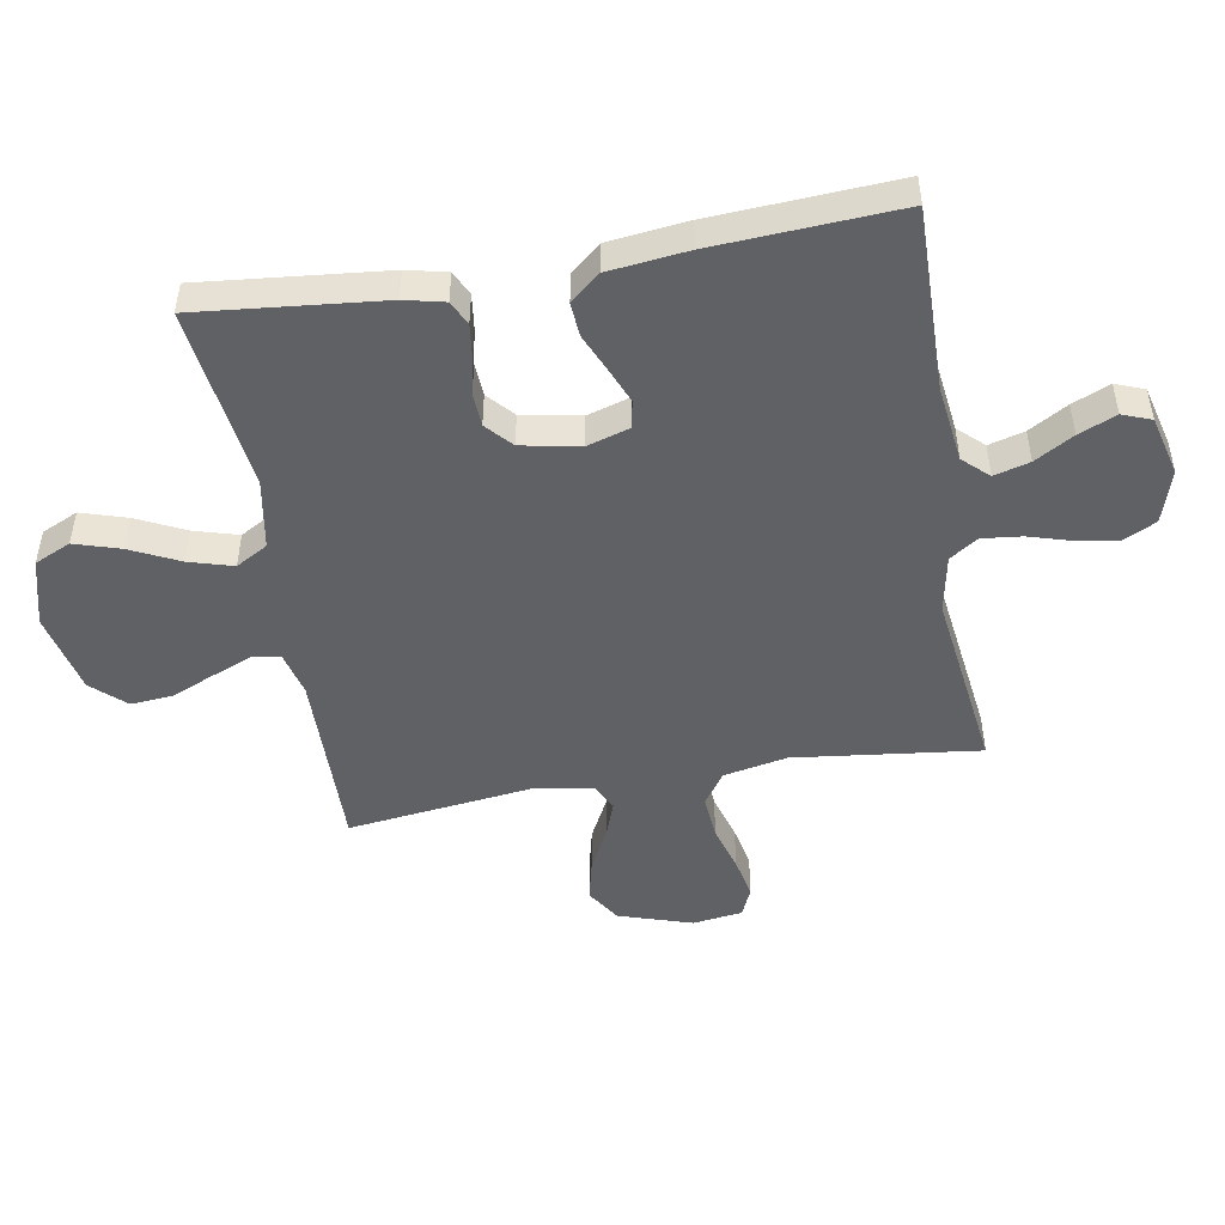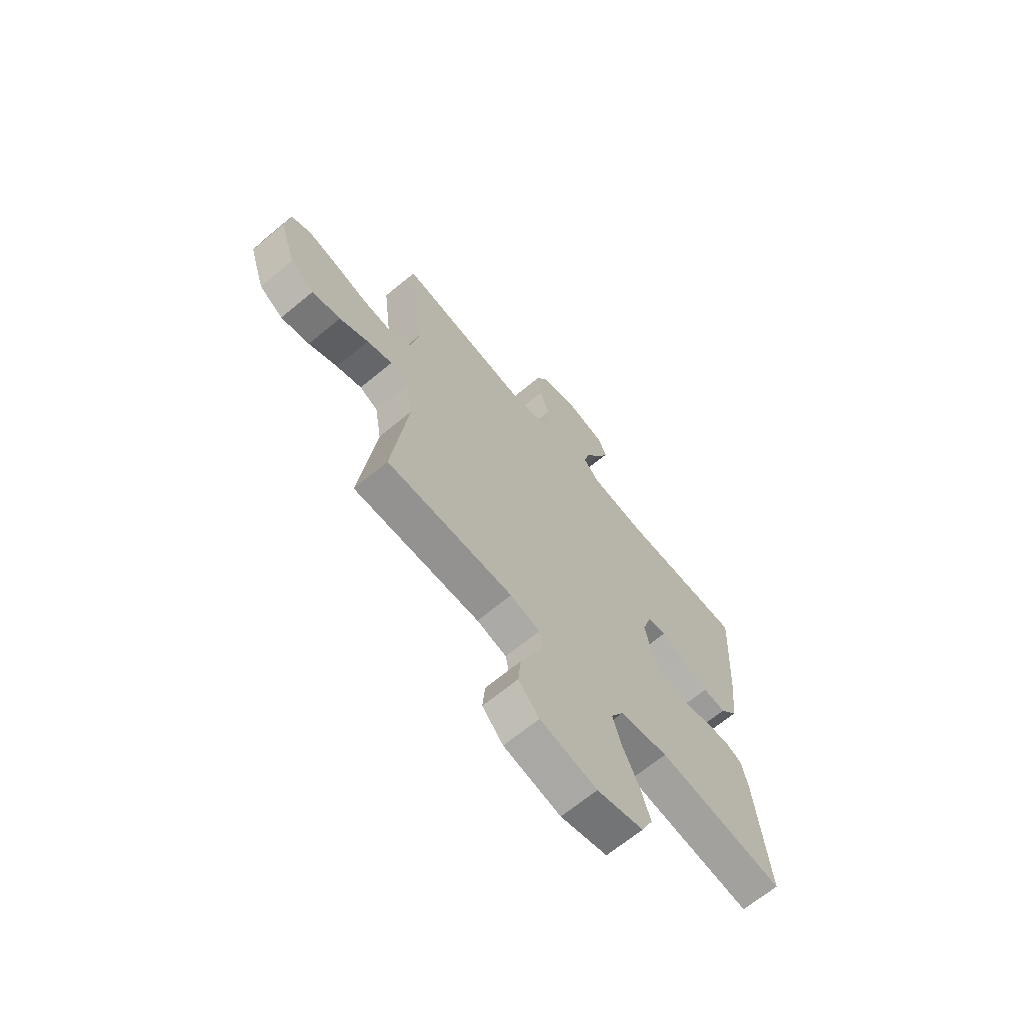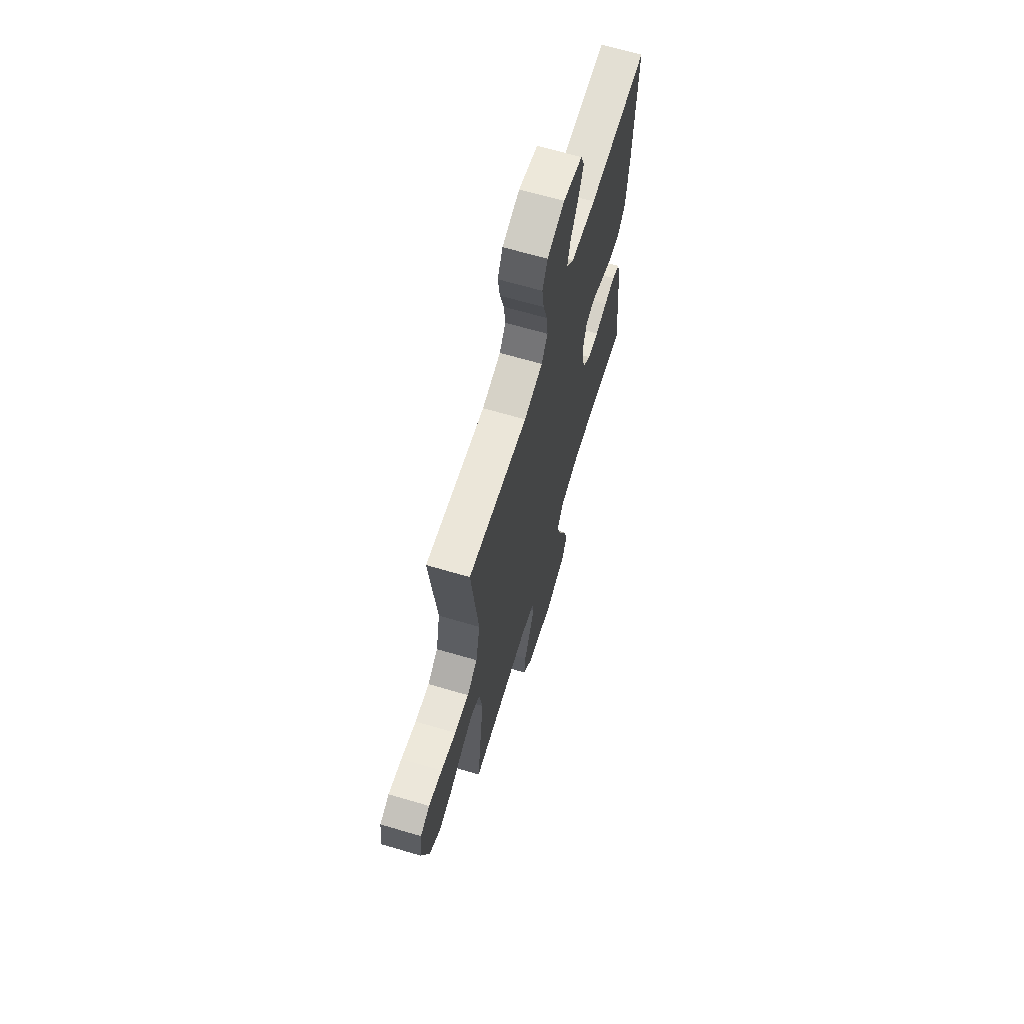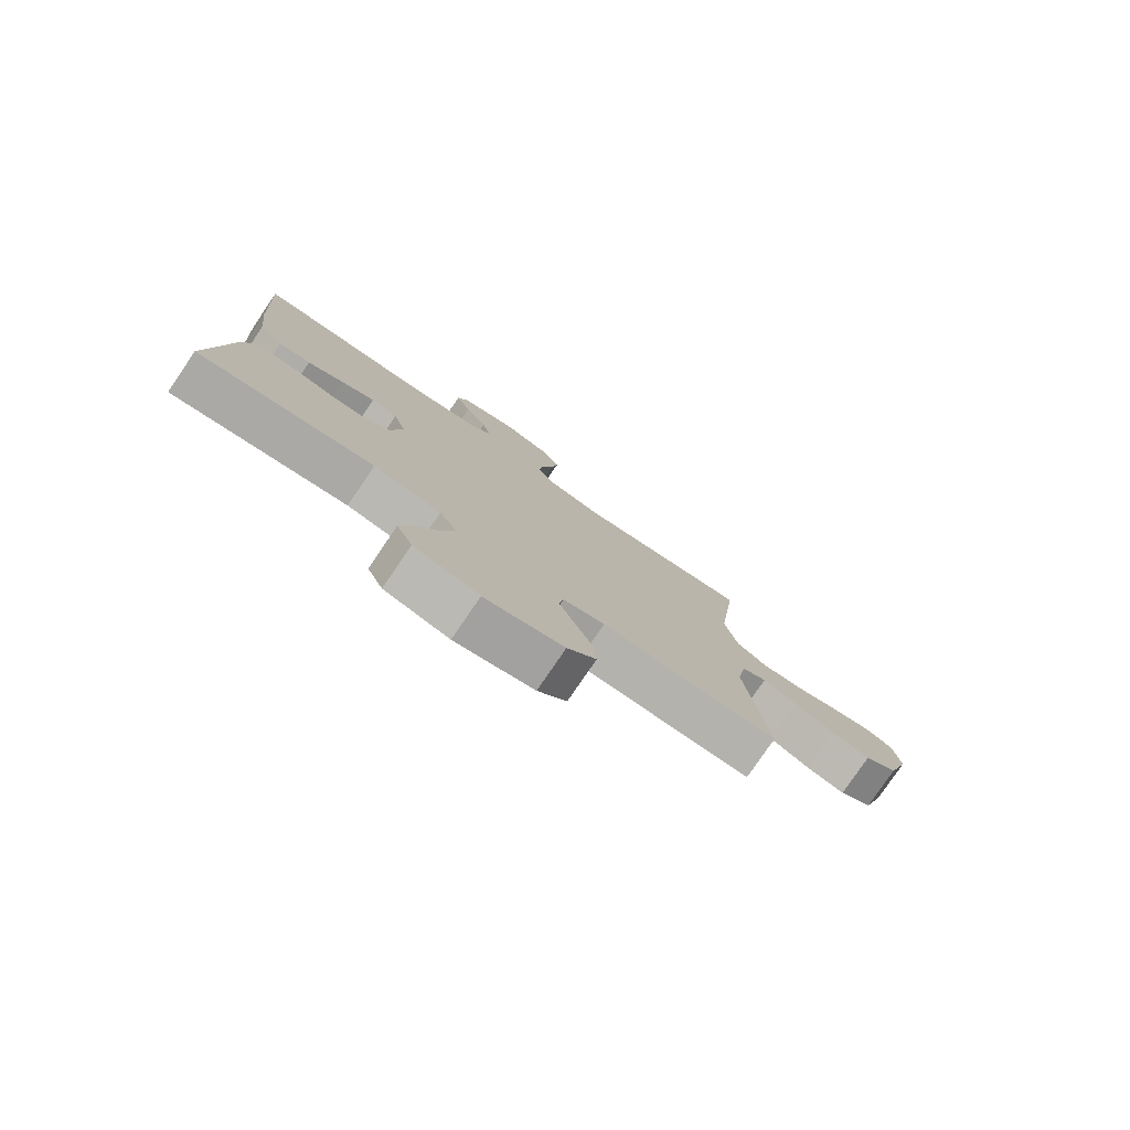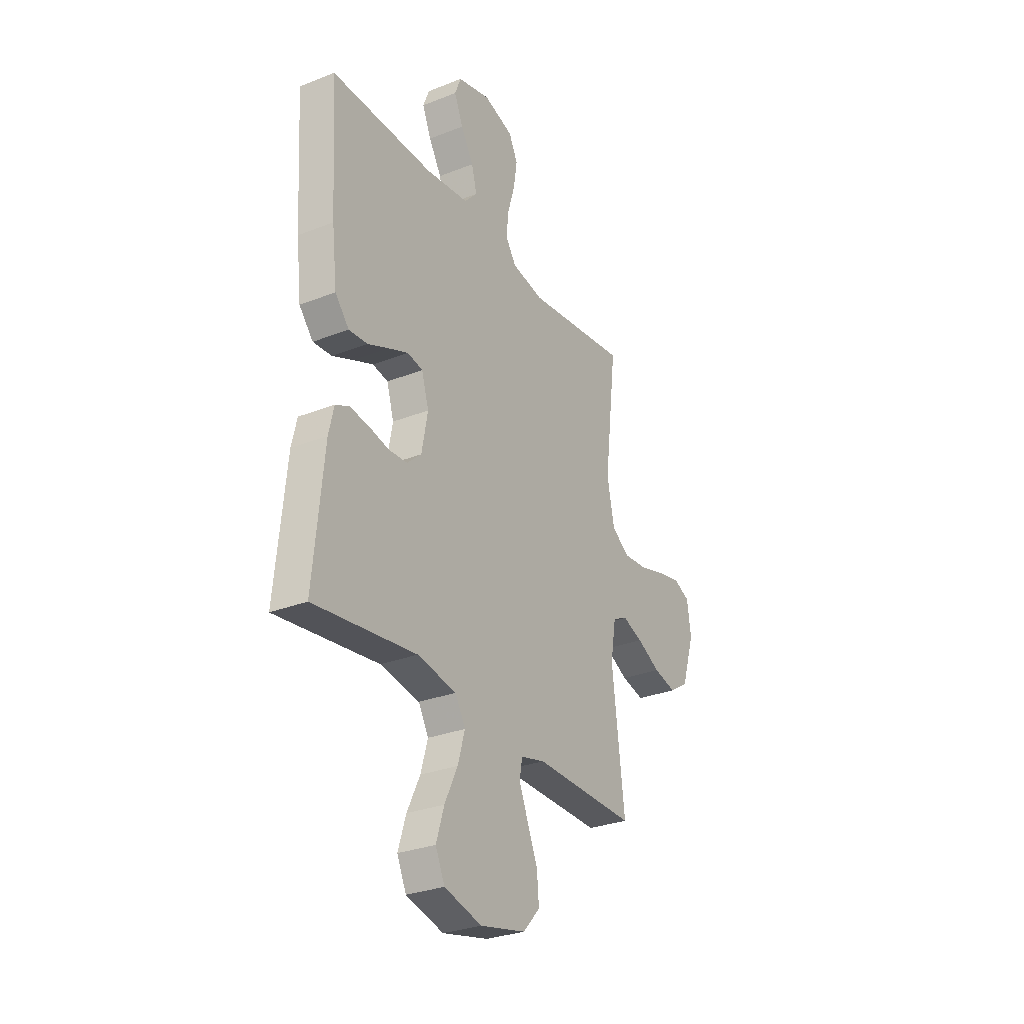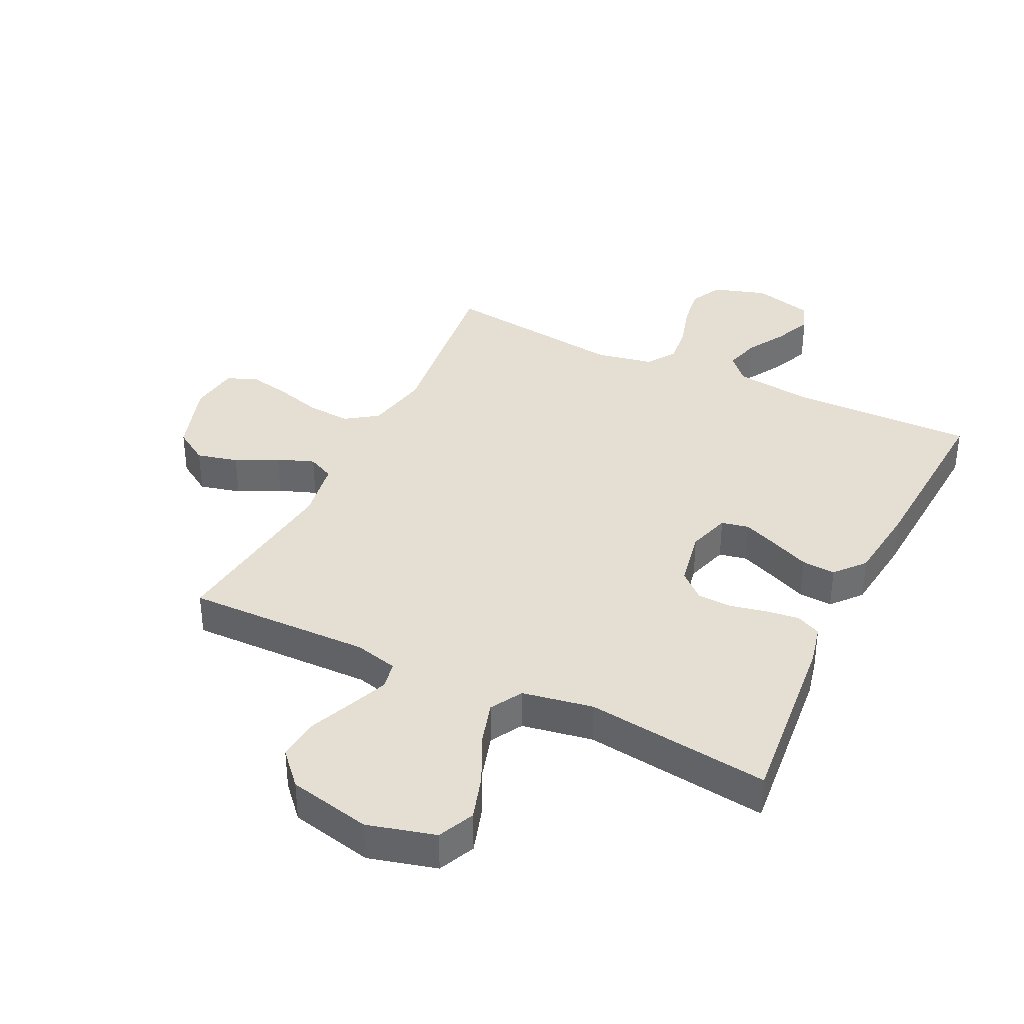
<metadata>
{"format":"obj","ext":"obj","renderer":"f3d","projection":"perspective","resolution":1024,"background":"white","views":[{"elev":-48.5,"azim":-80.2,"up":"+Y"},{"elev":-67.1,"azim":129.7,"up":"+Z"},{"elev":66.0,"azim":106.5,"up":"+Z"},{"elev":-79.2,"azim":-34.3,"up":"+Z"},{"elev":-29.4,"azim":-59.8,"up":"+Z"},{"elev":37.2,"azim":-154.2,"up":"+Y"}]}
</metadata>
<code>
v -0.5 0.07 0.5
v -0.2 0.07 0.495
v -0.074 0.07 0.511
v -0.036 0.07 0.552
v -0.052 0.07 0.61
v -0.089 0.07 0.673
v -0.115 0.07 0.734
v -0.097 0.07 0.781
v 0 0.07 0.806
v 0.087 0.07 0.779
v 0.113 0.07 0.727
v 0.103 0.07 0.66
v 0.082 0.07 0.589
v 0.075 0.07 0.525
v 0.106 0.07 0.479
v 0.2 0.07 0.461
v 0.5 0.07 0.5
v 0.464 0.07 0.2
v 0.485 0.07 0.096
v 0.537 0.07 0.06
v 0.609 0.07 0.066
v 0.685 0.07 0.088
v 0.753 0.07 0.102
v 0.8 0.07 0.081
v 0.811 0.07 0
v 0.773 0.07 -0.119
v 0.717 0.07 -0.155
v 0.65 0.07 -0.139
v 0.582 0.07 -0.104
v 0.522 0.07 -0.082
v 0.479 0.07 -0.103
v 0.463 0.07 -0.2
v 0.5 0.07 -0.5
v 0.2 0.07 -0.495
v 0.129 0.07 -0.513
v 0.121 0.07 -0.559
v 0.147 0.07 -0.623
v 0.177 0.07 -0.694
v 0.183 0.07 -0.762
v 0.134 0.07 -0.816
v 0 0.07 -0.846
v -0.11 0.07 -0.817
v -0.137 0.07 -0.758
v -0.114 0.07 -0.684
v -0.076 0.07 -0.605
v -0.055 0.07 -0.533
v -0.085 0.07 -0.481
v -0.2 0.07 -0.461
v -0.5 0.07 -0.5
v -0.47 0.07 -0.2
v -0.455 0.07 -0.135
v -0.415 0.07 -0.116
v -0.36 0.07 -0.123
v -0.3 0.07 -0.136
v -0.245 0.07 -0.133
v -0.203 0.07 -0.095
v -0.185 0.07 0
v -0.206 0.07 0.069
v -0.251 0.07 0.078
v -0.309 0.07 0.054
v -0.371 0.07 0.027
v -0.426 0.07 0.023
v -0.467 0.07 0.071
v -0.482 0.07 0.2
v -0.5 0 0.5
v -0.2 0 0.495
v -0.074 0 0.511
v -0.036 0 0.552
v -0.052 0 0.61
v -0.089 0 0.673
v -0.115 0 0.734
v -0.097 0 0.781
v 0 0 0.806
v 0.087 0 0.779
v 0.113 0 0.727
v 0.103 0 0.66
v 0.082 0 0.589
v 0.075 0 0.525
v 0.106 0 0.479
v 0.2 0 0.461
v 0.5 0 0.5
v 0.464 0 0.2
v 0.485 0 0.096
v 0.537 0 0.06
v 0.609 0 0.066
v 0.685 0 0.088
v 0.753 0 0.102
v 0.8 0 0.081
v 0.811 0 0
v 0.773 0 -0.119
v 0.717 0 -0.155
v 0.65 0 -0.139
v 0.582 0 -0.104
v 0.522 0 -0.082
v 0.479 0 -0.103
v 0.463 0 -0.2
v 0.5 0 -0.5
v 0.2 0 -0.495
v 0.129 0 -0.513
v 0.121 0 -0.559
v 0.147 0 -0.623
v 0.177 0 -0.694
v 0.183 0 -0.762
v 0.134 0 -0.816
v 0 0 -0.846
v -0.11 0 -0.817
v -0.137 0 -0.758
v -0.114 0 -0.684
v -0.076 0 -0.605
v -0.055 0 -0.533
v -0.085 0 -0.481
v -0.2 0 -0.461
v -0.5 0 -0.5
v -0.47 0 -0.2
v -0.455 0 -0.135
v -0.415 0 -0.116
v -0.36 0 -0.123
v -0.3 0 -0.136
v -0.245 0 -0.133
v -0.203 0 -0.095
v -0.185 0 0
v -0.206 0 0.069
v -0.251 0 0.078
v -0.309 0 0.054
v -0.371 0 0.027
v -0.426 0 0.023
v -0.467 0 0.071
v -0.482 0 0.2
f 64 1 2
f 63 64 2
f 62 63 2
f 61 62 2
f 60 61 2
f 59 60 2 3
f 58 59 3 4
f 57 58 4
f 56 57 4
f 52 53 54
f 51 52 54
f 50 51 54
f 49 50 54
f 48 49 54
f 47 48 54 55
f 46 47 55 56
f 43 44 45
f 42 43 45
f 41 42 45
f 40 41 45
f 39 40 45
f 38 39 45
f 37 38 45
f 36 37 45 46
f 46 56 4
f 36 46 4
f 35 36 4
f 32 33 34
f 34 35 4
f 32 34 4
f 31 32 4
f 27 28 29
f 26 27 29
f 25 26 29
f 24 25 29
f 23 24 29
f 22 23 29
f 21 22 29
f 20 21 29 30
f 19 20 30 31
f 16 17 18
f 18 19 31
f 16 18 31
f 15 16 31
f 11 12 13
f 10 11 13
f 9 10 13
f 8 9 13
f 7 8 13
f 6 7 13
f 5 6 13
f 5 13 14
f 14 15 31
f 5 14 31
f 4 5 31
f 66 65 128
f 66 128 127
f 66 127 126
f 66 126 125
f 66 125 124
f 67 66 124 123
f 68 67 123 122
f 68 122 121
f 68 121 120
f 118 117 116
f 118 116 115
f 118 115 114
f 118 114 113
f 118 113 112
f 119 118 112 111
f 120 119 111 110
f 109 108 107
f 109 107 106
f 109 106 105
f 109 105 104
f 109 104 103
f 109 103 102
f 109 102 101
f 110 109 101 100
f 68 120 110
f 68 110 100
f 68 100 99
f 98 97 96
f 68 99 98
f 68 98 96
f 68 96 95
f 93 92 91
f 93 91 90
f 93 90 89
f 93 89 88
f 93 88 87
f 93 87 86
f 93 86 85
f 94 93 85 84
f 95 94 84 83
f 82 81 80
f 95 83 82
f 95 82 80
f 95 80 79
f 77 76 75
f 77 75 74
f 77 74 73
f 77 73 72
f 77 72 71
f 77 71 70
f 77 70 69
f 78 77 69
f 95 79 78
f 95 78 69
f 95 69 68
f 1 65 66 2
f 2 66 67 3
f 3 67 68 4
f 4 68 69 5
f 5 69 70 6
f 6 70 71 7
f 7 71 72 8
f 8 72 73 9
f 9 73 74 10
f 10 74 75 11
f 11 75 76 12
f 12 76 77 13
f 13 77 78 14
f 14 78 79 15
f 15 79 80 16
f 16 80 81 17
f 17 81 82 18
f 18 82 83 19
f 19 83 84 20
f 20 84 85 21
f 21 85 86 22
f 22 86 87 23
f 23 87 88 24
f 24 88 89 25
f 25 89 90 26
f 26 90 91 27
f 27 91 92 28
f 28 92 93 29
f 29 93 94 30
f 30 94 95 31
f 31 95 96 32
f 32 96 97 33
f 33 97 98 34
f 34 98 99 35
f 35 99 100 36
f 36 100 101 37
f 37 101 102 38
f 38 102 103 39
f 39 103 104 40
f 40 104 105 41
f 41 105 106 42
f 42 106 107 43
f 43 107 108 44
f 44 108 109 45
f 45 109 110 46
f 46 110 111 47
f 47 111 112 48
f 48 112 113 49
f 49 113 114 50
f 50 114 115 51
f 51 115 116 52
f 52 116 117 53
f 53 117 118 54
f 54 118 119 55
f 55 119 120 56
f 56 120 121 57
f 57 121 122 58
f 58 122 123 59
f 59 123 124 60
f 60 124 125 61
f 61 125 126 62
f 62 126 127 63
f 63 127 128 64
f 64 128 65 1

</code>
